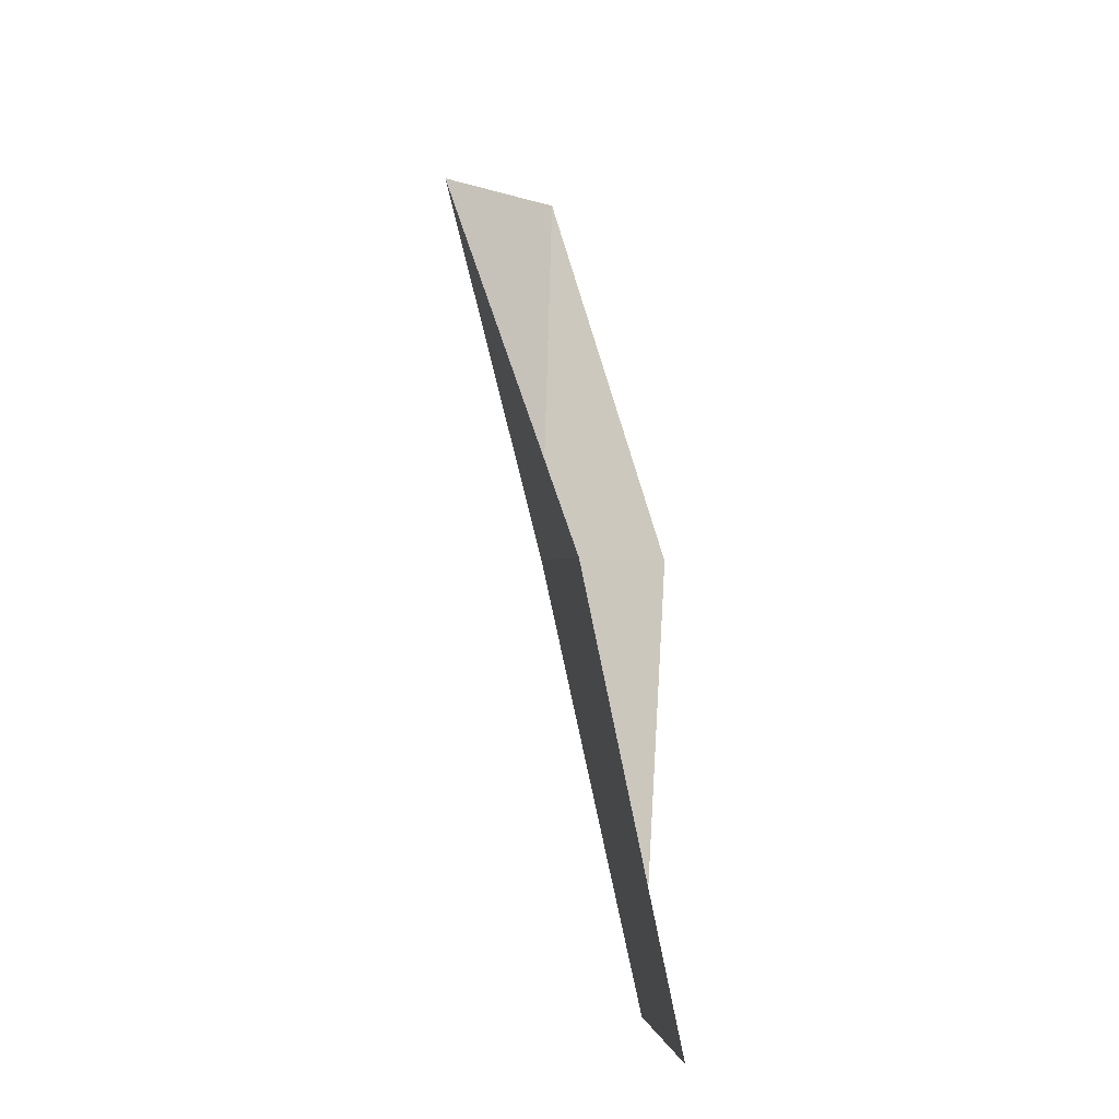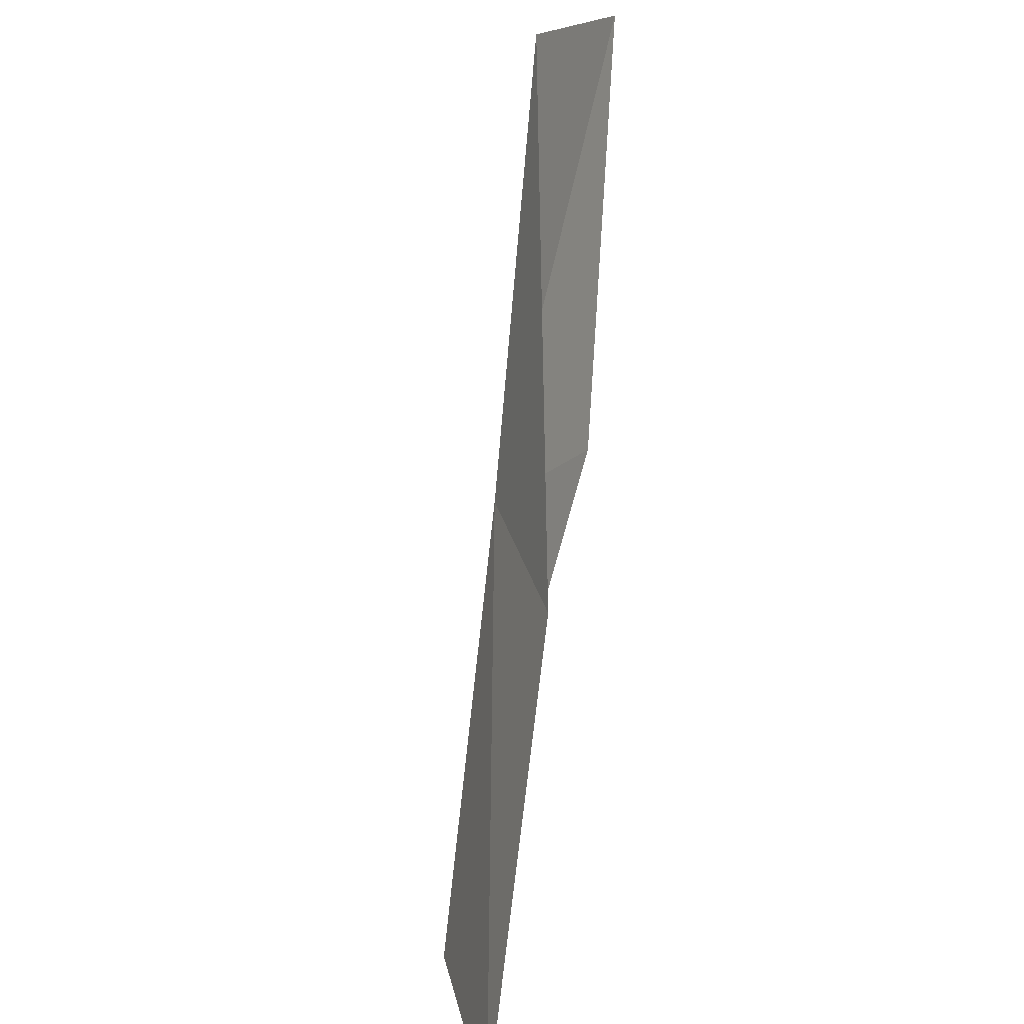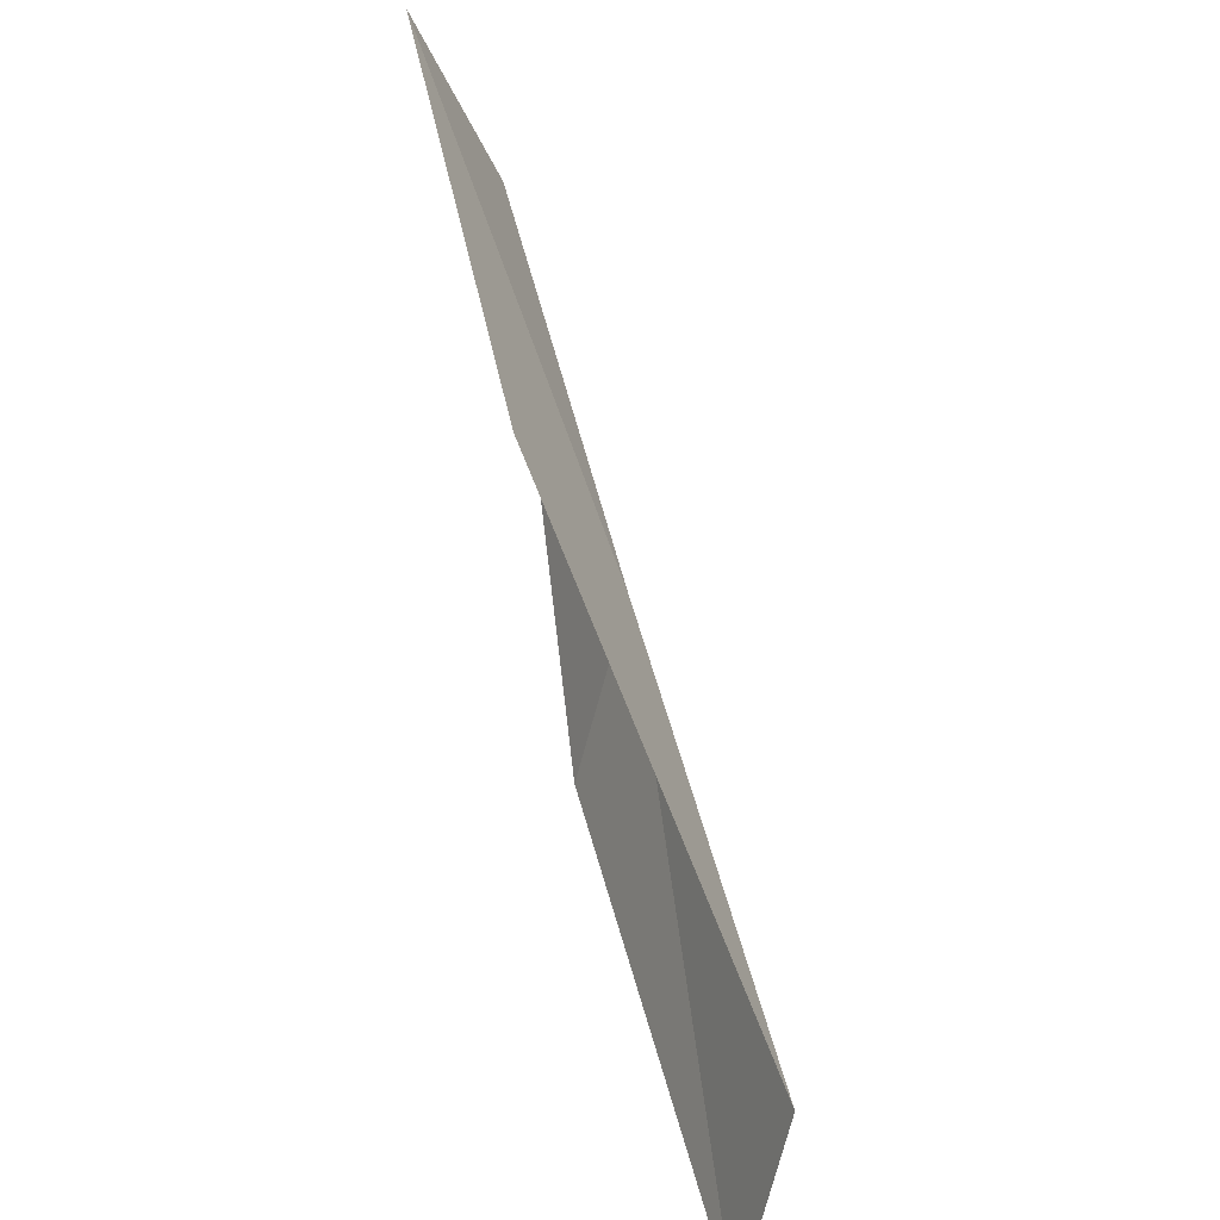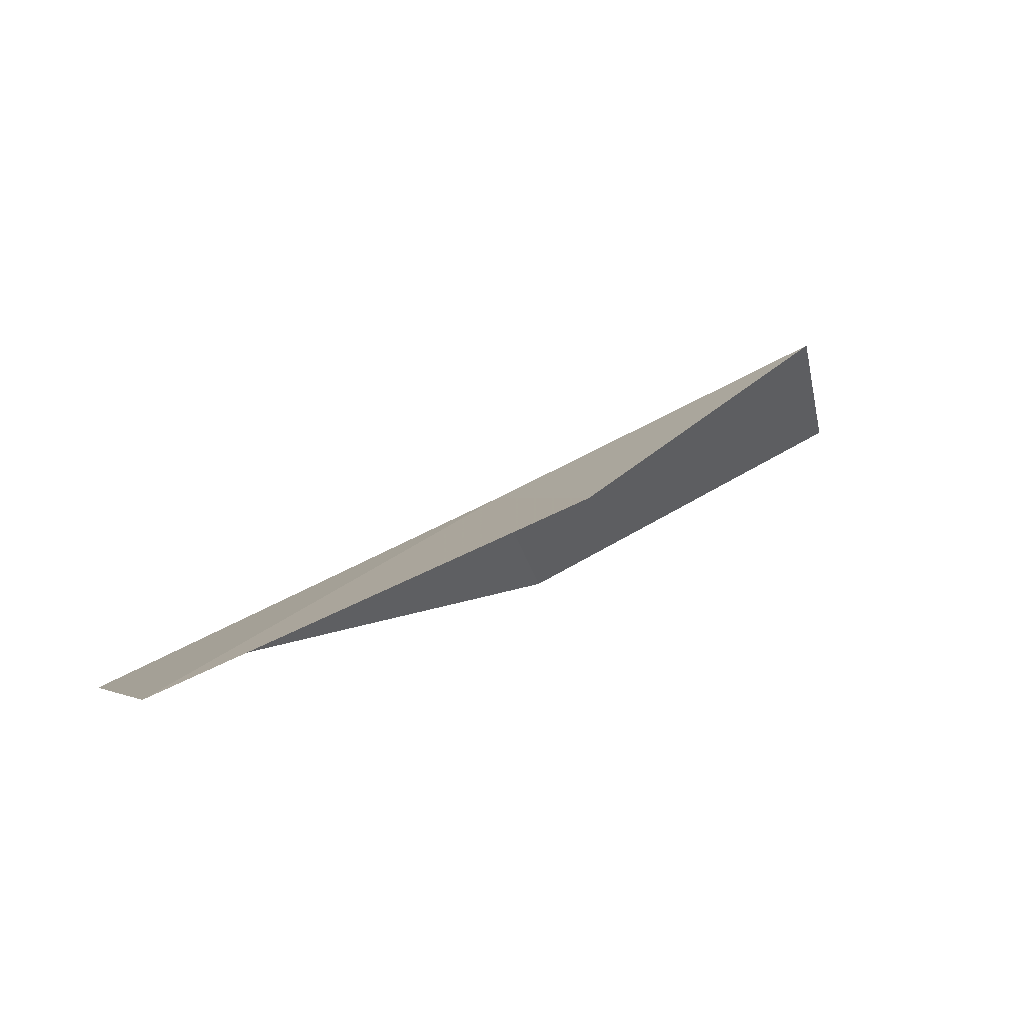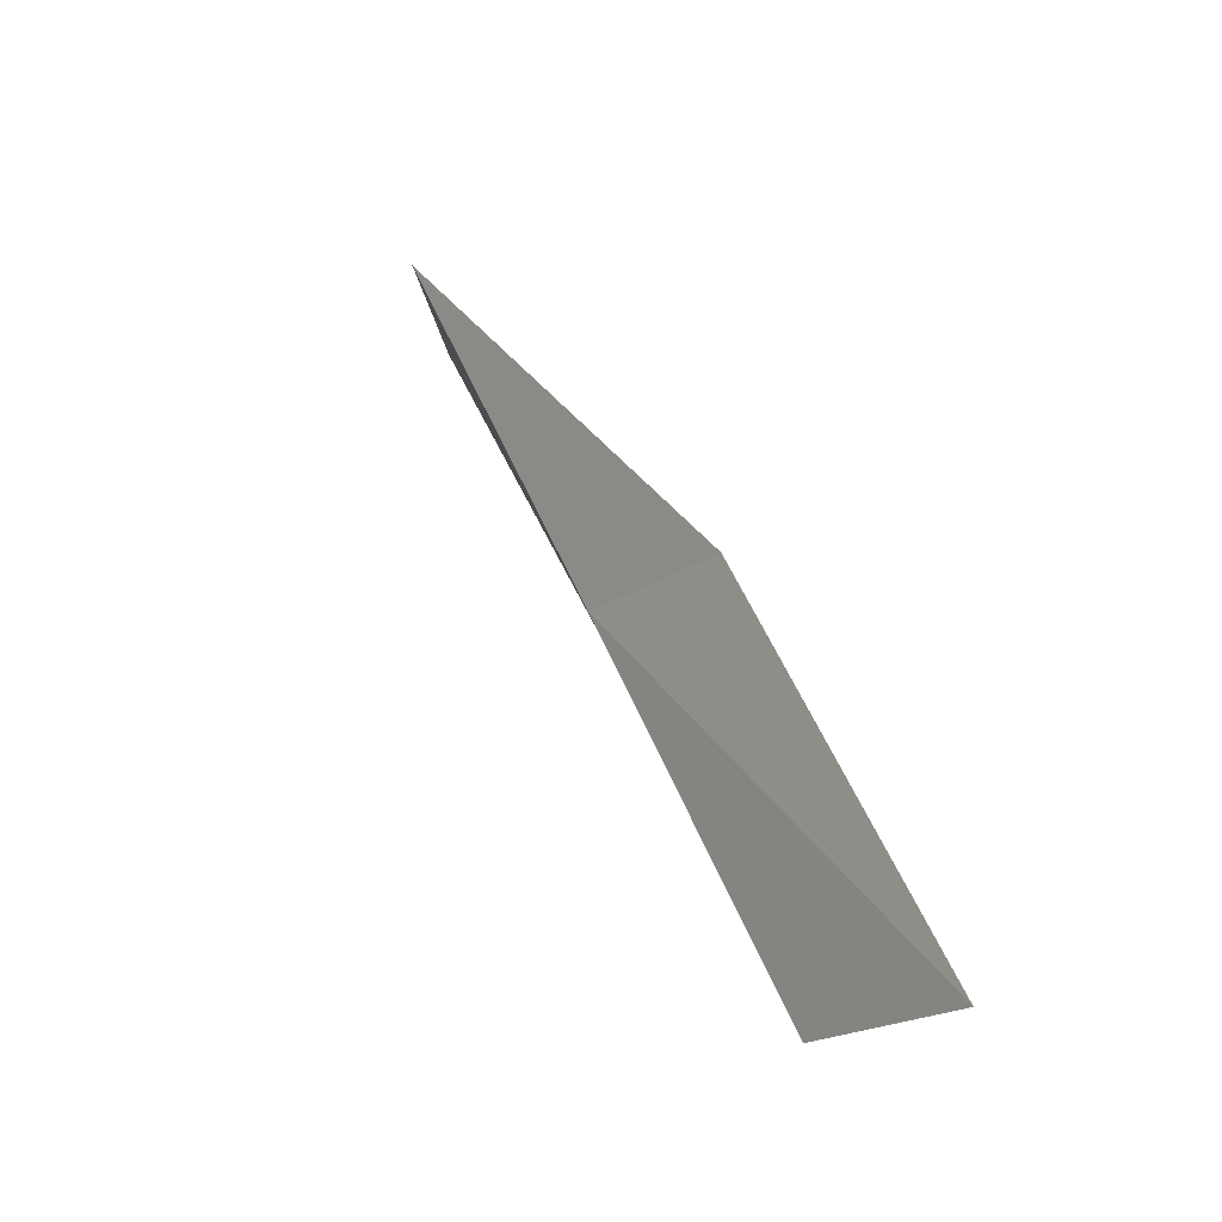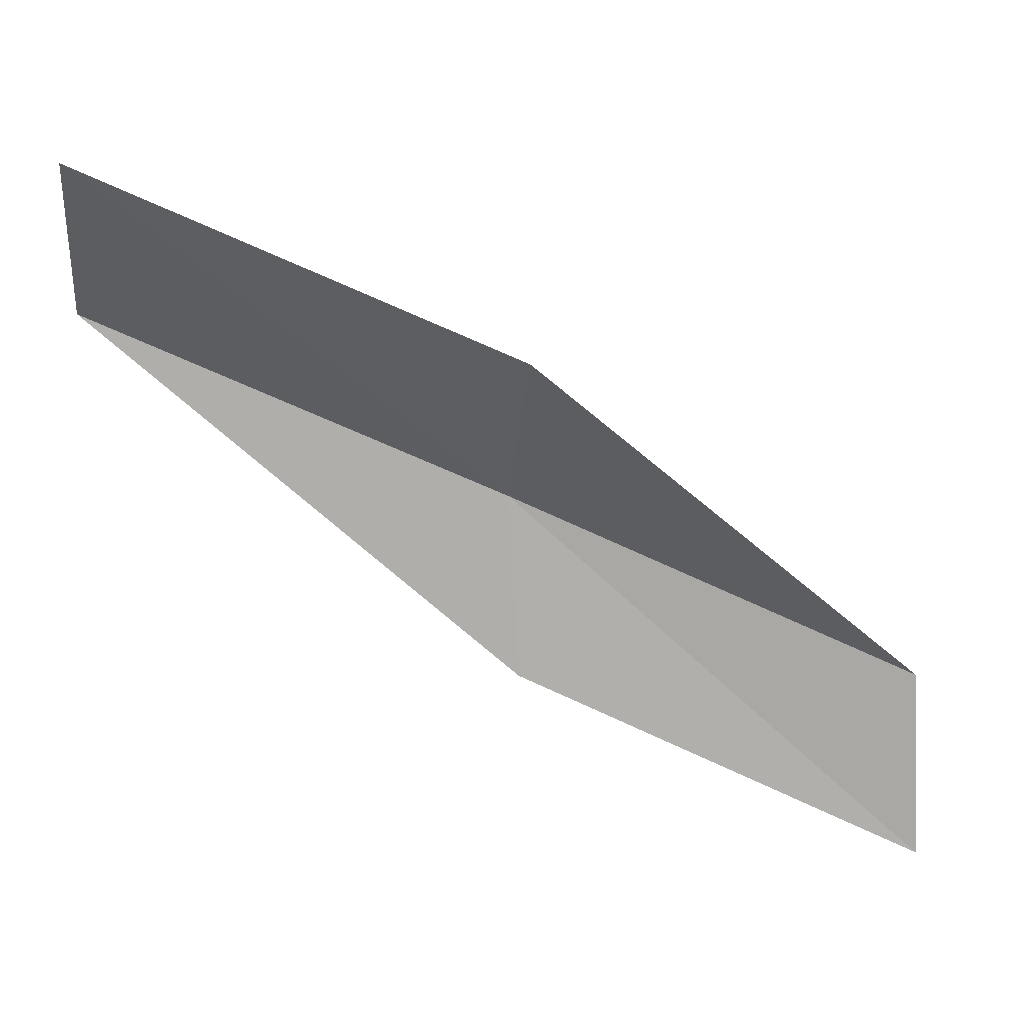
<metadata>
{"format":"obj","ext":"obj","renderer":"f3d","projection":"perspective","resolution":1024,"background":"white","views":[{"elev":-0.5,"azim":6.3,"up":"+Z"},{"elev":-61.5,"azim":-22.5,"up":"+Y"},{"elev":35.6,"azim":147.4,"up":"+Y"},{"elev":71.3,"azim":38.8,"up":"+Y"},{"elev":-18.9,"azim":-19.6,"up":"+Z"},{"elev":29.4,"azim":79.0,"up":"+Y"}]}
</metadata>
<code>
v 31.25 -9.268 92.57
v 31.86 -11.26 92.57
v 29.88 -7.281 97.07
v 30.9 -5.173 97.07
v 32.45 -7.089 92.57
v 33.04 -13.54 88.06
v 32.5 -11.41 88.06
f 1 3 2
f 1 5 4
f 1 4 3
f 1 6 7
f 1 2 6
f 1 7 5

</code>
